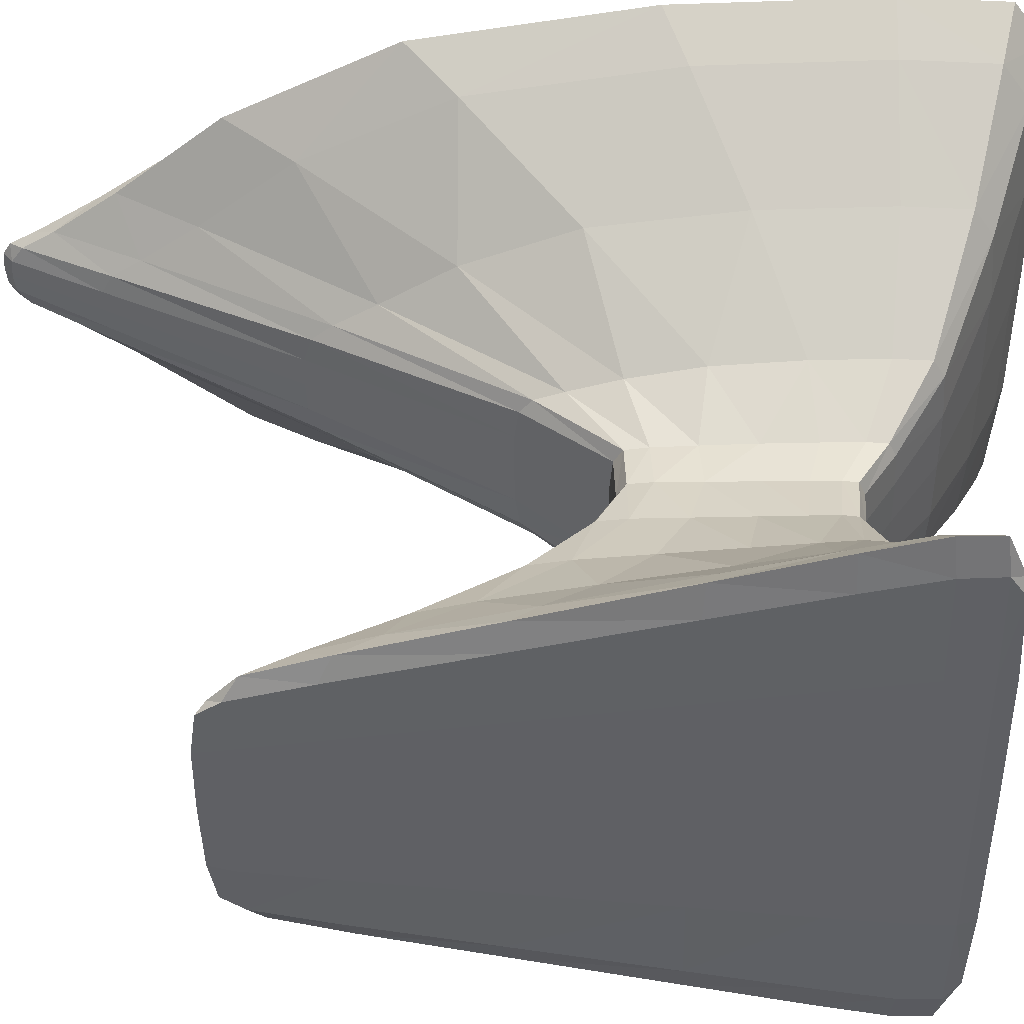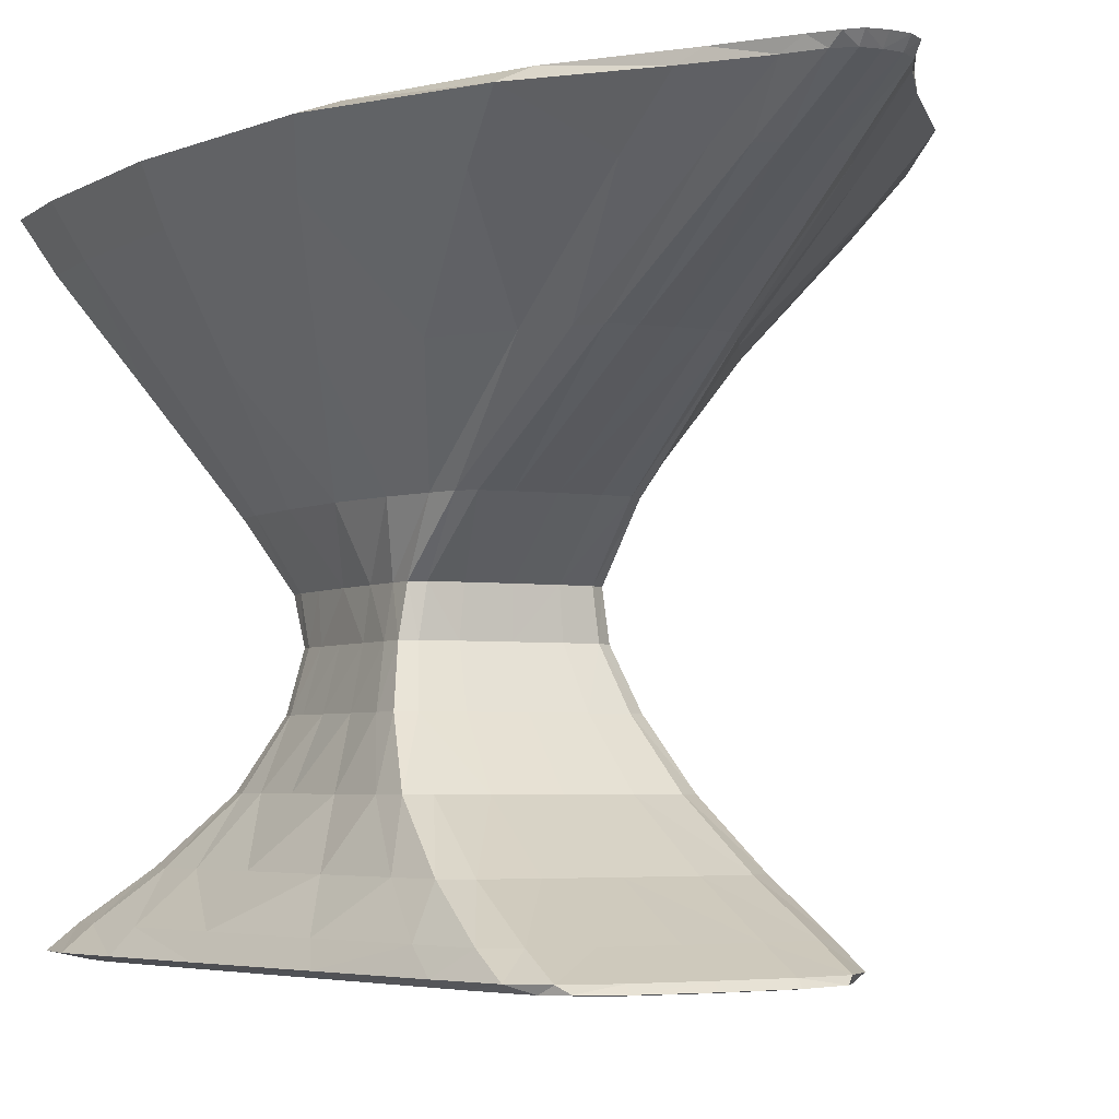
<metadata>
{"format":"obj","ext":"obj","renderer":"f3d","projection":"perspective","resolution":1024,"background":"white","views":[{"elev":-44.1,"azim":90.6,"up":"+Y"},{"elev":-3.8,"azim":-27.4,"up":"+Y"}]}
</metadata>
<code>
o Cube
v 0.7426 0.9883 -1.232
v 0.7364 -0.988 -0.9575
v 0.09575 0.9883 1.624
v 0.35 -0.988 0.9275
v -0.7426 0.9883 -1.232
v -0.7364 -0.988 -0.9575
v -0.09575 0.9883 1.624
v -0.35 -0.988 0.9275
v 0.2498 -0.1894 -0.7012
v -0.2498 -0.1894 -0.07096
v 0.2498 -0.1894 -0.07096
v -0.2498 -0.1894 -0.7012
v -0.2089 0.1617 0.1743
v 0.3254 0.1617 -0.9308
v 0.2089 0.1617 0.1743
v -0.3254 0.1617 -0.9308
v 0.4019 -0.5652 -0.7376
v 0.3358 -0.5652 0.2002
v -0.4019 -0.5652 -0.7376
v -0.3358 -0.5652 0.2002
v -0.8015 -0.992 -0.7932
v 0.8262 0.9922 -0.8295
v -0.8262 0.9922 -0.8295
v 0.8015 -0.992 -0.7932
v 0.2998 -0.1894 -0.6392
v -0.2998 -0.1894 -0.6392
v 0.3903 0.1617 -0.7892
v -0.3903 0.1617 -0.7892
v -0.4785 -0.5652 -0.6506
v 0.4785 -0.5652 -0.6506
v -0.4606 -0.992 0.6357
v 0.2584 0.9922 1.352
v 0.2998 -0.1894 -0.1667
v 0.2812 0.1617 0.05316
v 0.4166 -0.5652 0.04617
v -0.2584 0.9922 1.352
v 0.4606 -0.992 0.6357
v -0.2998 -0.1894 -0.1667
v -0.2812 0.1617 0.05316
v -0.4166 -0.5652 0.04617
v -0.1247 0.8092 1.314
v 0.7131 0.8092 -1.187
v 0.1247 0.8092 1.314
v -0.7131 0.8092 -1.187
v 0.8549 0.8092 -0.8261
v -0.8549 0.8092 -0.8261
v -0.3039 0.8092 1.058
v 0.3039 0.8092 1.058
v -0 -0.992 -0.9714
v 0 0.9922 1.653
v 0 -0.992 0.9513
v 0 0.9922 -1.249
v 0 -0.1894 -0.7081
v 0 -0.1894 -0.06131
v 0 0.1617 -0.9412
v 0 0.1617 0.1887
v -0 -0.5652 0.2158
v 0 -0.5652 -0.7488
v 0 -1 -0.7963
v 0 1 -0.8306
v 0 -1 0.6483
v 0 1 1.364
v 0 0.8092 -1.214
v -0 0.8092 1.351
v 0.7167 -0.8965 -0.912
v 0.3777 -0.8965 0.7603
v -0.7167 -0.8965 -0.912
v -0.3777 -0.8965 0.7603
v 0.8405 -0.8965 -0.7569
v -0.8405 -0.8965 -0.7569
v -0.5231 -0.8965 0.4856
v 0.5231 -0.8965 0.4856
v -0 -0.8965 -0.932
v -0 -0.8965 0.788
v -0.7115 0.9922 0.5062
v 0.6721 -0.992 -0.2366
v -0.2998 -0.1894 -0.439
v -0.3685 0.1617 -0.3154
v -0.455 -0.5652 -0.3792
v -0.6721 -0.992 -0.2366
v 0.7115 0.9922 0.5062
v 0.2998 -0.1894 -0.439
v 0.3685 0.1617 -0.3154
v 0.455 -0.5652 -0.3792
v 0.7446 0.8092 0.3287
v -0.7446 0.8092 0.3287
v 0 1 0.5101
v 0 -1 -0.2336
v 0.7201 -0.8965 -0.2729
v -0.7201 -0.8965 -0.2729
v -0.3991 -0.9913 0.8609
v -0.4623 -0.9913 -0.969
v 0.7824 -0.9675 -0.9544
v -0.1037 0.9572 1.584
v 0.3776 -0.9675 0.8998
v -0.7824 -0.9675 -0.9544
v -0.05607 0.9915 1.648
v 0.1362 0.9915 1.546
v 0.2167 -0.9913 0.9473
v -0.8127 0.9915 -1.147
v 0.4651 0.9915 -1.246
v 0.8051 -0.9913 -0.9129
v 0.2441 -0.04457 -0.7925
v -0.2908 -0.3657 0.01702
v 0.2296 -0.04457 -0.06735
v -0.2441 -0.04457 -0.7925
v 0.1436 -0.1894 -0.7073
v 0.2935 -0.1894 -0.09742
v -0.2935 -0.1894 -0.6829
v -0.1436 -0.1894 -0.06252
v -0.2296 -0.04457 -0.06735
v 0.5174 0.4946 -1.076
v 0.1672 0.4946 0.7387
v -0.5174 0.4946 -1.076
v 0.1871 0.1617 -0.9399
v 0.2526 0.1617 0.1376
v -0.3823 0.1617 -0.8975
v -0.119 0.1617 0.1869
v 0.2991 -0.3657 -0.6868
v 0.2908 -0.3657 0.01702
v -0.2991 -0.3657 -0.6868
v -0.364 -0.7541 0.4877
v -0.1924 -0.5652 0.2138
v -0.4718 -0.5652 -0.7098
v 0.3981 -0.5652 0.1577
v 0.2311 -0.5652 -0.7474
v -0.8051 -0.9913 -0.9129
v 0.8127 0.9915 -1.147
v -0.81 0.9922 -0.1976
v 0.754 -0.992 -0.577
v 0.2935 -0.1894 -0.6829
v -0.2998 -0.1894 -0.5579
v 0.3823 0.1617 -0.8975
v -0.3874 0.1617 -0.5723
v -0.4698 -0.5652 -0.5451
v 0.4718 -0.5652 -0.7098
v 0.9126 -0.968 -0.7841
v -0.9126 -0.968 -0.7841
v -0.2929 -0.04457 -0.712
v 0.2929 -0.04457 -0.712
v -0.3584 -0.3657 -0.6211
v 0.3584 -0.3657 -0.6211
v 0.6204 0.4946 -0.822
v -0.4656 -0.999 -0.7959
v -0.6204 0.4946 -0.822
v 0.4777 0.999 -0.8304
v -0.5614 -0.992 0.2199
v 0.4893 0.9922 1.023
v 0.2998 -0.1894 -0.2937
v 0.3258 0.1617 -0.09906
v 0.4349 -0.5652 -0.1566
v -0.1362 0.9915 1.546
v 0.3991 -0.9913 0.8609
v -0.2935 -0.1894 -0.09742
v -0.2526 0.1617 0.1376
v -0.3981 -0.5652 0.1577
v -0.2925 0.4946 0.551
v -0.3507 -0.3657 -0.09764
v -0.2793 -0.04457 -0.1605
v -0.5341 -0.968 0.598
v 0.5341 -0.968 0.598
v 0.2793 -0.04457 -0.1605
v 0.3507 -0.3657 -0.09764
v 0.2925 0.4946 0.551
v -0.266 -0.999 0.6468
v 0.1487 0.999 1.362
v -0.1672 0.4946 0.7387
v 0.792 0.9572 -1.235
v 0.1037 0.9572 1.584
v -0.792 0.9572 -1.235
v 0.9459 0.9577 -0.8275
v -0.9459 0.9577 -0.8275
v -0.3027 0.9577 1.298
v 0.3027 0.9577 1.298
v 0.5286 0.8092 0.7749
v -0.1826 0.8092 1.227
v -0.8398 0.8092 -0.2798
v 0.8378 0.8092 -1.102
v 0.41 0.8092 -1.21
v 0.1826 0.8092 1.227
v -0.8378 0.8092 -1.102
v -0.06607 0.8092 1.346
v 0.4623 -0.9913 -0.969
v 0.05607 0.9915 1.648
v -0.2167 -0.9913 0.9473
v -0.4651 0.9915 -1.246
v -0.1436 -0.1894 -0.7073
v 0.1436 -0.1894 -0.06252
v -0.1871 0.1617 -0.9399
v 0.119 0.1617 0.1869
v 0.1924 -0.5652 0.2138
v -0.2311 -0.5652 -0.7474
v 0.4656 -0.999 -0.7959
v -0.4777 0.999 -0.8304
v 0.266 -0.999 0.6468
v -0.1487 0.999 1.362
v -0.41 0.8092 -1.21
v 0.06607 0.8092 1.346
v 0 0.4946 0.7641
v -0 0.4946 -1.094
v 0 1 1.031
v 0 -1 0.228
v 0 0.999 -1.152
v 0 -0.999 -0.9185
v -0 -0.968 -0.9761
v 0 -0.968 0.9304
v 0 -0.04457 -0.05769
v -0 -0.04457 -0.7995
v 0 -0.3657 0.02858
v 0 -0.3657 -0.6951
v 0 0.9577 -1.264
v -0 -0.999 0.8775
v -0 0.9577 1.626
v -0 0.999 1.562
v 0.5635 -0.7541 -0.827
v 0.364 -0.7541 0.4877
v -0.5635 -0.7541 -0.827
v -0.3776 -0.9675 0.8998
v 0.6647 -0.7541 -0.705
v -0.6647 -0.7541 -0.705
v -0.478 -0.7541 0.2717
v 0.478 -0.7541 0.2717
v 0 -0.7541 -0.8428
v 0 -0.7541 0.5095
v 0.2139 -0.8965 0.7845
v -0.4121 -0.8965 -0.9295
v 0.617 -0.8965 0.1241
v -0.4622 -0.8965 0.6844
v -0.7963 -0.8965 -0.5688
v 0.8397 -0.8965 -0.8625
v 0.4121 -0.8965 -0.9295
v 0.4622 -0.8965 0.6844
v -0.8397 -0.8965 -0.8625
v -0.2139 -0.8965 0.7845
v -0.4893 0.9922 1.023
v 0.5614 -0.992 0.2199
v -0.2998 -0.1894 -0.2937
v -0.3258 0.1617 -0.09906
v -0.4349 -0.5652 -0.1566
v -0.754 -0.992 -0.577
v 0.81 0.9922 -0.1976
v 0.2998 -0.1894 -0.5579
v 0.3874 0.1617 -0.5723
v 0.4698 -0.5652 -0.5451
v 0.8398 0.8092 -0.2798
v -0.5286 0.8092 0.7749
v 0 1 -0.1967
v 0 -1 -0.5777
v 0.7963 -0.8965 -0.5688
v -0.617 -0.8965 0.1241
v -0.769 -0.968 -0.2457
v 0.769 -0.968 -0.2457
v -0.3898 -0.999 -0.234
v 0.411 0.999 0.5096
v -0.555 0.4946 0.002195
v 0.555 0.4946 0.002195
v -0.411 0.999 0.5096
v 0.3898 -0.999 -0.234
v 0.8166 0.9577 0.4782
v 0.3555 -0.3657 -0.4151
v 0.2902 -0.04457 -0.4406
v 0.5938 -0.7541 -0.3246
v -0.8166 0.9577 0.4782
v -0.3555 -0.3657 -0.4151
v -0.2902 -0.04457 -0.4406
v -0.5938 -0.7541 -0.3246
v -0.07821 0.9981 1.56
v -0.05388 0.9575 1.62
v -0.9275 0.9575 -1.14
v 0.2324 -0.998 0.8752
v 0.1626 0.9575 1.488
v 0.461 0.9575 -1.26
v 0.172 -0.3657 -0.6941
v 0.3422 -0.3657 -0.01465
v -0.3514 -0.3657 -0.666
v -0.1671 -0.3657 0.02713
v 0.1404 -0.04457 -0.7986
v 0.2706 -0.04457 -0.09348
v -0.2869 -0.04457 -0.7719
v -0.1319 -0.04457 -0.05889
v -0.2074 -0.7541 0.5068
v -0.6606 -0.7541 -0.7881
v 0.4386 -0.7541 0.4281
v 0.324 -0.7541 -0.8408
v 0.6606 -0.7541 -0.7881
v -0.6387 -0.7541 -0.5572
v -0.2926 -0.04457 -0.5941
v 0.2869 -0.04457 -0.7719
v -0.3574 -0.3657 -0.5406
v 0.3514 -0.3657 -0.666
v 0.9275 0.9575 -1.14
v 0.473 -0.998 -0.9176
v -0.928 0.9577 -0.2091
v -0.4753 0.9981 -1.151
v -0.1626 0.9575 1.488
v -0.3422 -0.3657 -0.01465
v -0.2706 -0.04457 -0.09348
v -0.4386 -0.7541 0.4281
v 0.5332 -0.7541 -0.01246
v 0.2849 -0.04457 -0.2845
v 0.353 -0.3657 -0.2486
v 0.5646 0.9577 0.9804
v 0.325 -0.999 0.227
v -0.2823 0.999 1.03
v 0.4264 0.4946 0.3346
v -0.2179 0.4946 0.6771
v -0.6116 0.4946 -0.4352
v 0.6079 0.4946 -1.016
v 0.2975 0.4946 -1.092
v 0.2179 0.4946 0.6771
v -0.6079 0.4946 -1.016
v -0.09278 0.4946 0.761
v 0.09278 0.4946 0.761
v -0.2975 0.4946 -1.092
v 0.2823 0.999 1.03
v -0.325 -0.999 0.227
v 0.4753 0.9981 -1.151
v -0.473 -0.998 -0.9176
v -0.324 -0.7541 -0.8408
v 0.2074 -0.7541 0.5068
v 0.1319 -0.04457 -0.05889
v -0.1404 -0.04457 -0.7986
v 0.1671 -0.3657 0.02713
v -0.172 -0.3657 -0.6941
v -0.461 0.9575 -1.26
v -0.2324 -0.998 0.8752
v 0.05388 0.9575 1.62
v 0.07821 0.9981 1.56
v 0.2159 -0.9679 0.9264
v -0.4556 -0.9679 -0.9733
v 0.646 -0.968 0.1959
v -0.4636 -0.9679 0.8184
v -0.8598 -0.968 -0.575
v 0.9136 -0.9679 -0.9012
v 0.4556 -0.9679 -0.9733
v 0.4636 -0.9679 0.8184
v -0.9136 -0.9679 -0.9012
v -0.2159 -0.9679 0.9264
v -0.646 -0.968 0.1959
v 0.8598 -0.968 -0.575
v -0.4377 -0.999 -0.5776
v 0.4682 0.999 -0.1968
v -0.4264 0.4946 0.3346
v 0.6116 0.4946 -0.4352
v -0.4682 0.999 -0.1968
v 0.4377 -0.999 -0.5776
v 0.928 0.9577 -0.2091
v 0.3574 -0.3657 -0.5406
v 0.2926 -0.04457 -0.5941
v 0.6387 -0.7541 -0.5572
v -0.5646 0.9577 0.9804
v -0.353 -0.3657 -0.2486
v -0.2849 -0.04457 -0.2845
v -0.5332 -0.7541 -0.01246
f 62 267 214
f 196 152 267
f 267 7 97
f 214 97 50
f 64 268 182
f 213 97 268
f 268 7 94
f 182 94 41
f 172 181 46
f 23 269 172
f 100 170 269
f 181 170 44
f 61 270 212
f 195 153 270
f 270 4 99
f 212 99 51
f 174 180 48
f 32 271 174
f 98 169 271
f 271 43 180
f 211 179 63
f 52 272 211
f 272 1 168
f 272 42 179
f 58 273 126
f 210 107 273
f 273 9 119
f 126 119 17
f 35 274 125
f 163 108 274
f 274 11 120
f 125 120 18
f 29 275 124
f 26 275 141
f 109 121 275
f 275 19 124
f 57 276 123
f 209 110 276
f 276 10 104
f 123 104 20
f 53 277 107
f 55 277 208
f 115 103 277
f 107 103 9
f 162 108 33
f 34 278 162
f 116 105 278
f 278 11 108
f 139 109 26
f 28 279 139
f 279 16 106
f 279 12 109
f 54 280 110
f 207 118 280
f 280 13 111
f 110 111 10
f 224 234 74
f 224 123 281
f 123 122 281
f 281 68 234
f 70 282 233
f 220 124 282
f 124 217 282
f 282 67 233
f 72 283 232
f 222 125 283
f 283 18 216
f 232 216 66
f 73 284 231
f 223 126 284
f 284 17 215
f 231 215 65
f 65 285 230
f 215 136 285
f 136 219 285
f 285 69 230
f 90 286 229
f 266 135 286
f 286 29 220
f 229 220 70
f 265 132 77
f 265 134 287
f 134 139 287
f 287 26 132
f 9 288 131
f 14 288 103
f 288 27 140
f 131 140 25
f 264 135 79
f 77 289 264
f 132 141 289
f 135 141 29
f 17 290 136
f 119 131 290
f 290 25 142
f 290 30 136
f 168 178 42
f 168 128 291
f 291 22 171
f 178 171 45
f 183 204 49
f 2 292 183
f 292 24 193
f 204 193 59
f 86 293 177
f 263 129 293
f 293 23 172
f 177 172 46
f 186 203 52
f 5 294 186
f 100 194 294
f 294 60 203
f 41 295 176
f 94 152 295
f 295 36 173
f 176 173 47
f 104 156 20
f 10 296 104
f 154 158 296
f 296 40 156
f 10 297 154
f 111 155 297
f 297 39 159
f 154 159 38
f 122 228 68
f 20 298 122
f 156 221 298
f 298 71 228
f 89 299 227
f 262 151 299
f 299 35 222
f 227 222 72
f 261 149 82
f 83 300 261
f 150 162 300
f 300 33 149
f 84 301 151
f 260 149 301
f 301 33 163
f 151 163 35
f 259 175 85
f 81 302 259
f 148 174 302
f 302 48 175
f 88 303 202
f 258 236 303
f 303 37 195
f 202 195 61
f 87 304 201
f 257 235 304
f 304 36 196
f 201 196 62
f 256 150 83
f 85 305 256
f 175 164 305
f 305 34 150
f 13 306 155
f 167 176 306
f 306 47 157
f 155 157 39
f 78 307 134
f 255 177 307
f 307 46 145
f 134 145 28
f 112 133 14
f 42 308 112
f 308 45 143
f 133 143 27
f 200 115 55
f 63 309 200
f 179 112 309
f 309 14 115
f 164 116 34
f 48 310 164
f 180 113 310
f 310 15 116
f 145 117 28
f 46 311 145
f 311 44 114
f 117 114 16
f 56 312 118
f 199 182 312
f 312 41 167
f 118 167 13
f 113 190 15
f 43 313 113
f 198 199 313
f 313 56 190
f 16 314 189
f 114 197 314
f 314 63 200
f 189 200 55
f 254 148 81
f 87 315 254
f 201 166 315
f 315 32 148
f 253 147 80
f 88 316 253
f 202 165 316
f 316 31 147
f 1 317 128
f 101 203 317
f 317 60 146
f 128 146 22
f 6 318 127
f 92 204 318
f 204 144 318
f 318 21 127
f 217 226 67
f 19 319 217
f 192 223 319
f 319 73 226
f 66 320 225
f 216 191 320
f 191 224 320
f 225 224 74
f 105 188 11
f 15 321 105
f 190 207 321
f 321 54 188
f 106 187 12
f 106 189 322
f 322 55 208
f 322 53 187
f 120 191 18
f 11 323 120
f 188 209 323
f 323 57 191
f 121 192 19
f 12 324 121
f 187 210 324
f 324 58 192
f 44 325 197
f 5 325 170
f 325 52 211
f 197 211 63
f 165 91 31
f 61 326 165
f 212 185 326
f 326 8 91
f 169 198 43
f 3 327 169
f 184 213 327
f 327 64 198
f 166 98 32
f 62 328 166
f 214 184 328
f 328 3 98
f 4 329 99
f 95 225 329
f 329 74 206
f 99 206 51
f 6 330 92
f 67 330 96
f 226 205 330
f 330 49 92
f 76 331 236
f 252 227 331
f 331 72 161
f 236 161 37
f 218 91 8
f 68 332 218
f 228 160 332
f 332 31 91
f 251 240 80
f 251 229 333
f 333 70 138
f 333 21 240
f 93 102 2
f 93 230 334
f 230 137 334
f 334 24 102
f 49 335 183
f 205 231 335
f 335 65 93
f 335 2 183
f 37 336 153
f 161 232 336
f 336 66 95
f 153 95 4
f 21 337 127
f 138 233 337
f 233 96 337
f 127 96 6
f 206 185 51
f 74 338 206
f 234 218 338
f 338 8 185
f 160 147 31
f 71 339 160
f 250 251 339
f 339 80 147
f 24 340 130
f 69 340 137
f 249 252 340
f 130 252 76
f 144 240 21
f 59 341 144
f 248 253 341
f 341 80 240
f 146 241 22
f 60 342 146
f 247 254 342
f 342 81 241
f 39 343 238
f 157 246 343
f 343 86 255
f 238 255 78
f 143 243 27
f 45 344 143
f 245 256 344
f 344 83 243
f 60 345 247
f 194 129 345
f 345 75 257
f 247 257 87
f 59 346 248
f 193 130 346
f 346 76 258
f 248 258 88
f 171 245 45
f 22 347 171
f 241 259 347
f 347 85 245
f 142 244 30
f 142 242 348
f 348 82 260
f 244 260 84
f 25 349 242
f 140 243 349
f 243 261 349
f 242 261 82
f 219 249 69
f 30 350 219
f 244 262 350
f 350 89 249
f 47 351 246
f 173 235 351
f 351 75 263
f 246 263 86
f 158 239 40
f 38 352 158
f 237 264 352
f 352 79 239
f 38 353 237
f 159 238 353
f 353 78 265
f 237 265 77
f 221 250 71
f 40 354 221
f 239 266 354
f 354 90 250
f 62 196 267
f 196 36 152
f 267 152 7
f 214 267 97
f 64 213 268
f 213 50 97
f 268 97 7
f 182 268 94
f 172 269 181
f 23 100 269
f 100 5 170
f 181 269 170
f 61 195 270
f 195 37 153
f 270 153 4
f 212 270 99
f 174 271 180
f 32 98 271
f 98 3 169
f 271 169 43
f 211 272 179
f 52 101 272
f 272 101 1
f 272 168 42
f 58 210 273
f 210 53 107
f 273 107 9
f 126 273 119
f 35 163 274
f 163 33 108
f 274 108 11
f 125 274 120
f 29 141 275
f 26 109 275
f 109 12 121
f 275 121 19
f 57 209 276
f 209 54 110
f 276 110 10
f 123 276 104
f 53 208 277
f 55 115 277
f 115 14 103
f 107 277 103
f 162 278 108
f 34 116 278
f 116 15 105
f 278 105 11
f 139 279 109
f 28 117 279
f 279 117 16
f 279 106 12
f 54 207 280
f 207 56 118
f 280 118 13
f 110 280 111
f 224 281 234
f 224 57 123
f 123 20 122
f 281 122 68
f 70 220 282
f 220 29 124
f 124 19 217
f 282 217 67
f 72 222 283
f 222 35 125
f 283 125 18
f 232 283 216
f 73 223 284
f 223 58 126
f 284 126 17
f 231 284 215
f 65 215 285
f 215 17 136
f 136 30 219
f 285 219 69
f 90 266 286
f 266 79 135
f 286 135 29
f 229 286 220
f 265 287 132
f 265 78 134
f 134 28 139
f 287 139 26
f 9 103 288
f 14 133 288
f 288 133 27
f 131 288 140
f 264 289 135
f 77 132 289
f 132 26 141
f 135 289 141
f 17 119 290
f 119 9 131
f 290 131 25
f 290 142 30
f 168 291 178
f 168 1 128
f 291 128 22
f 178 291 171
f 183 292 204
f 2 102 292
f 292 102 24
f 204 292 193
f 86 263 293
f 263 75 129
f 293 129 23
f 177 293 172
f 186 294 203
f 5 100 294
f 100 23 194
f 294 194 60
f 41 94 295
f 94 7 152
f 295 152 36
f 176 295 173
f 104 296 156
f 10 154 296
f 154 38 158
f 296 158 40
f 10 111 297
f 111 13 155
f 297 155 39
f 154 297 159
f 122 298 228
f 20 156 298
f 156 40 221
f 298 221 71
f 89 262 299
f 262 84 151
f 299 151 35
f 227 299 222
f 261 300 149
f 83 150 300
f 150 34 162
f 300 162 33
f 84 260 301
f 260 82 149
f 301 149 33
f 151 301 163
f 259 302 175
f 81 148 302
f 148 32 174
f 302 174 48
f 88 258 303
f 258 76 236
f 303 236 37
f 202 303 195
f 87 257 304
f 257 75 235
f 304 235 36
f 201 304 196
f 256 305 150
f 85 175 305
f 175 48 164
f 305 164 34
f 13 167 306
f 167 41 176
f 306 176 47
f 155 306 157
f 78 255 307
f 255 86 177
f 307 177 46
f 134 307 145
f 112 308 133
f 42 178 308
f 308 178 45
f 133 308 143
f 200 309 115
f 63 179 309
f 179 42 112
f 309 112 14
f 164 310 116
f 48 180 310
f 180 43 113
f 310 113 15
f 145 311 117
f 46 181 311
f 311 181 44
f 117 311 114
f 56 199 312
f 199 64 182
f 312 182 41
f 118 312 167
f 113 313 190
f 43 198 313
f 198 64 199
f 313 199 56
f 16 114 314
f 114 44 197
f 314 197 63
f 189 314 200
f 254 315 148
f 87 201 315
f 201 62 166
f 315 166 32
f 253 316 147
f 88 202 316
f 202 61 165
f 316 165 31
f 1 101 317
f 101 52 203
f 317 203 60
f 128 317 146
f 6 92 318
f 92 49 204
f 204 59 144
f 318 144 21
f 217 319 226
f 19 192 319
f 192 58 223
f 319 223 73
f 66 216 320
f 216 18 191
f 191 57 224
f 225 320 224
f 105 321 188
f 15 190 321
f 190 56 207
f 321 207 54
f 106 322 187
f 106 16 189
f 322 189 55
f 322 208 53
f 120 323 191
f 11 188 323
f 188 54 209
f 323 209 57
f 121 324 192
f 12 187 324
f 187 53 210
f 324 210 58
f 44 170 325
f 5 186 325
f 325 186 52
f 197 325 211
f 165 326 91
f 61 212 326
f 212 51 185
f 326 185 8
f 169 327 198
f 3 184 327
f 184 50 213
f 327 213 64
f 166 328 98
f 62 214 328
f 214 50 184
f 328 184 3
f 4 95 329
f 95 66 225
f 329 225 74
f 99 329 206
f 6 96 330
f 67 226 330
f 226 73 205
f 330 205 49
f 76 252 331
f 252 89 227
f 331 227 72
f 236 331 161
f 218 332 91
f 68 228 332
f 228 71 160
f 332 160 31
f 251 333 240
f 251 90 229
f 333 229 70
f 333 138 21
f 93 334 102
f 93 65 230
f 230 69 137
f 334 137 24
f 49 205 335
f 205 73 231
f 335 231 65
f 335 93 2
f 37 161 336
f 161 72 232
f 336 232 66
f 153 336 95
f 21 138 337
f 138 70 233
f 233 67 96
f 127 337 96
f 206 338 185
f 74 234 338
f 234 68 218
f 338 218 8
f 160 339 147
f 71 250 339
f 250 90 251
f 339 251 80
f 24 137 340
f 69 249 340
f 249 89 252
f 130 340 252
f 144 341 240
f 59 248 341
f 248 88 253
f 341 253 80
f 146 342 241
f 60 247 342
f 247 87 254
f 342 254 81
f 39 157 343
f 157 47 246
f 343 246 86
f 238 343 255
f 143 344 243
f 45 245 344
f 245 85 256
f 344 256 83
f 60 194 345
f 194 23 129
f 345 129 75
f 247 345 257
f 59 193 346
f 193 24 130
f 346 130 76
f 248 346 258
f 171 347 245
f 22 241 347
f 241 81 259
f 347 259 85
f 142 348 244
f 142 25 242
f 348 242 82
f 244 348 260
f 25 140 349
f 140 27 243
f 243 83 261
f 242 349 261
f 219 350 249
f 30 244 350
f 244 84 262
f 350 262 89
f 47 173 351
f 173 36 235
f 351 235 75
f 246 351 263
f 158 352 239
f 38 237 352
f 237 77 264
f 352 264 79
f 38 159 353
f 159 39 238
f 353 238 78
f 237 353 265
f 221 354 250
f 40 239 354
f 239 79 266
f 354 266 90

</code>
